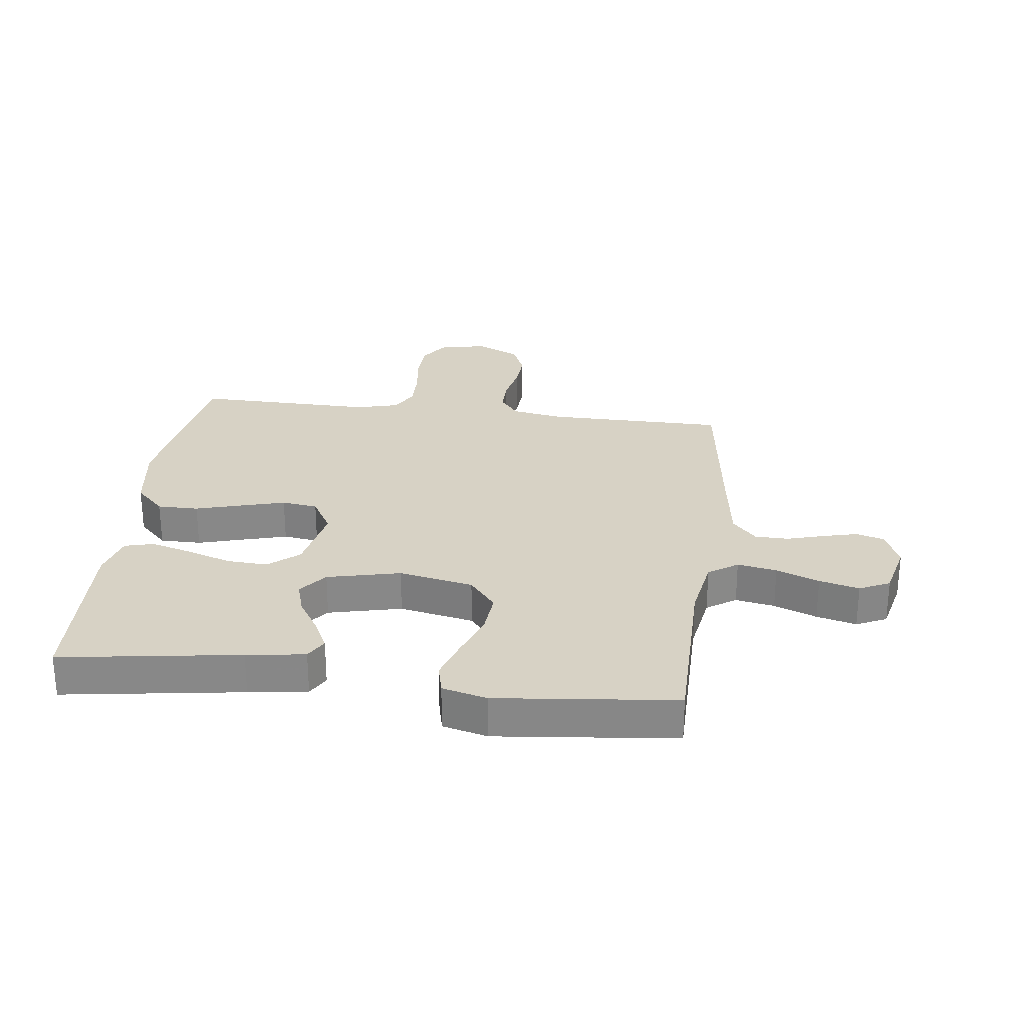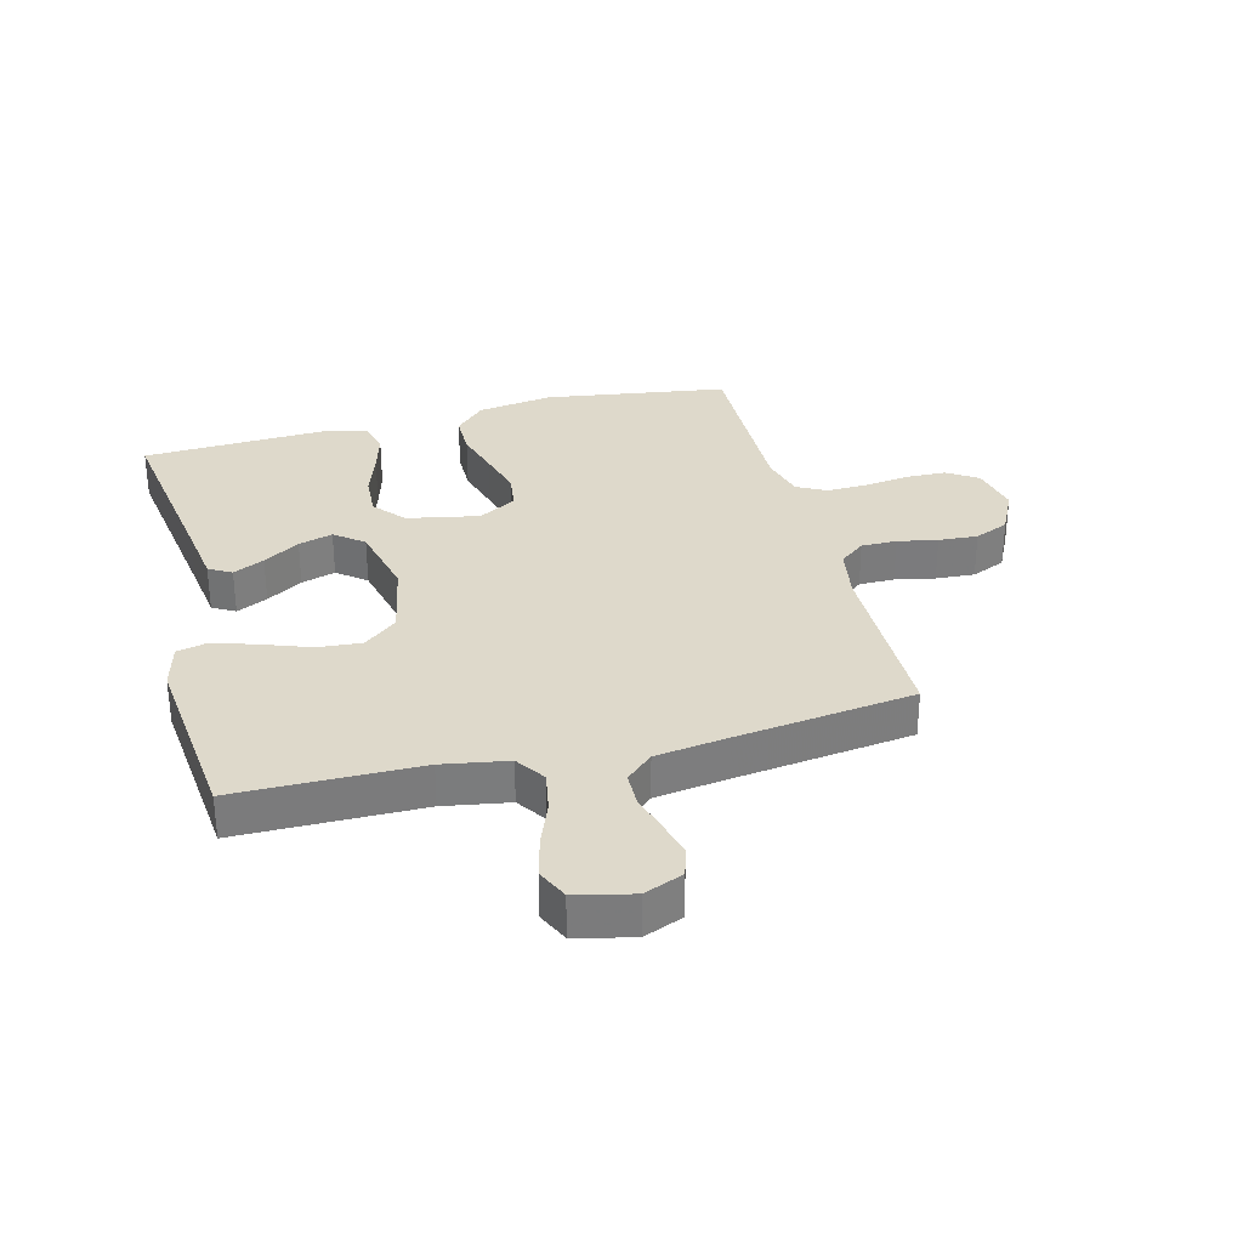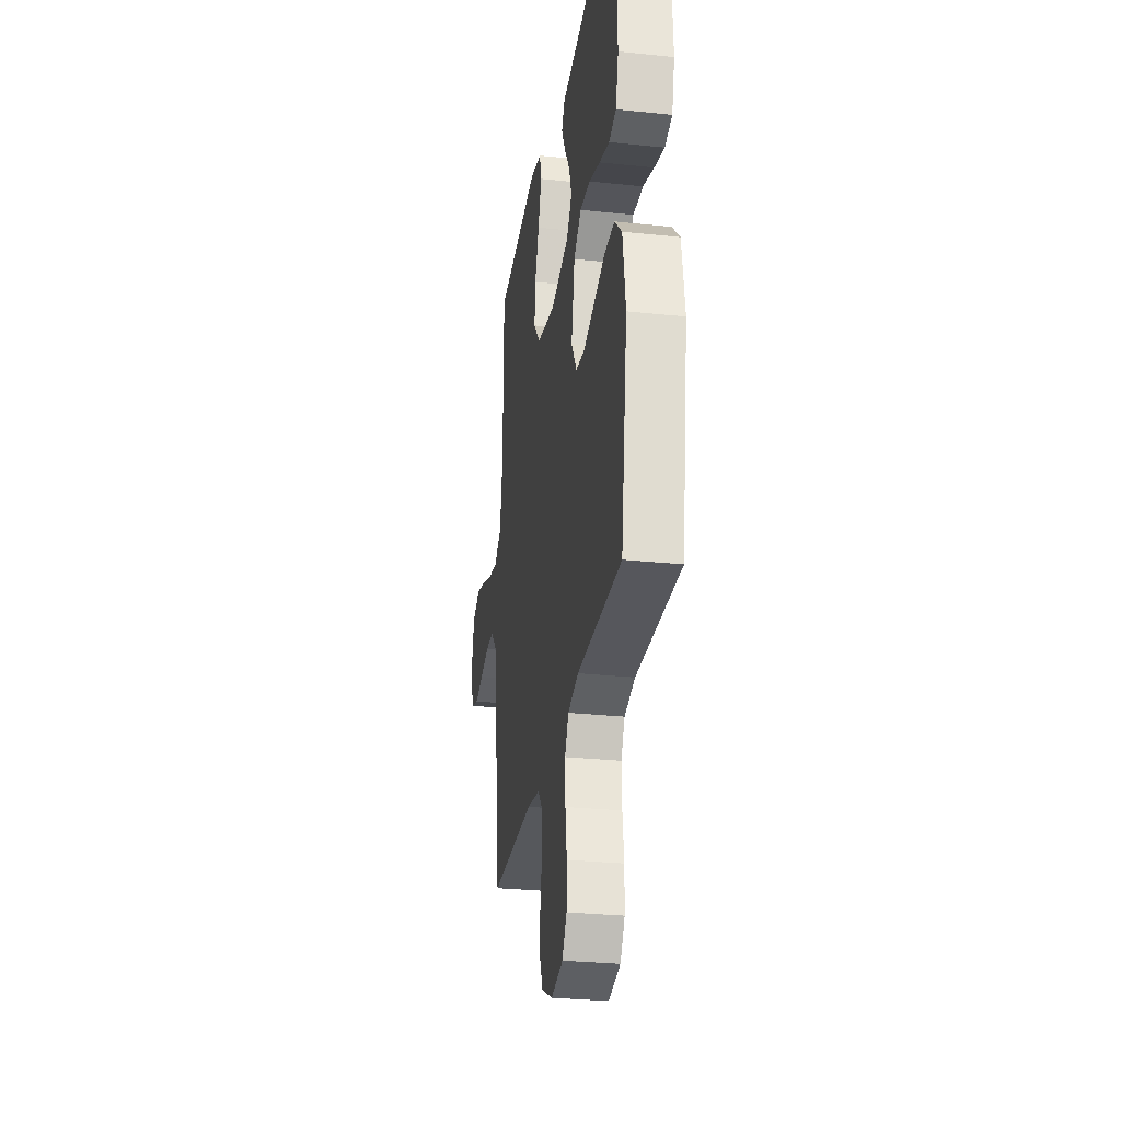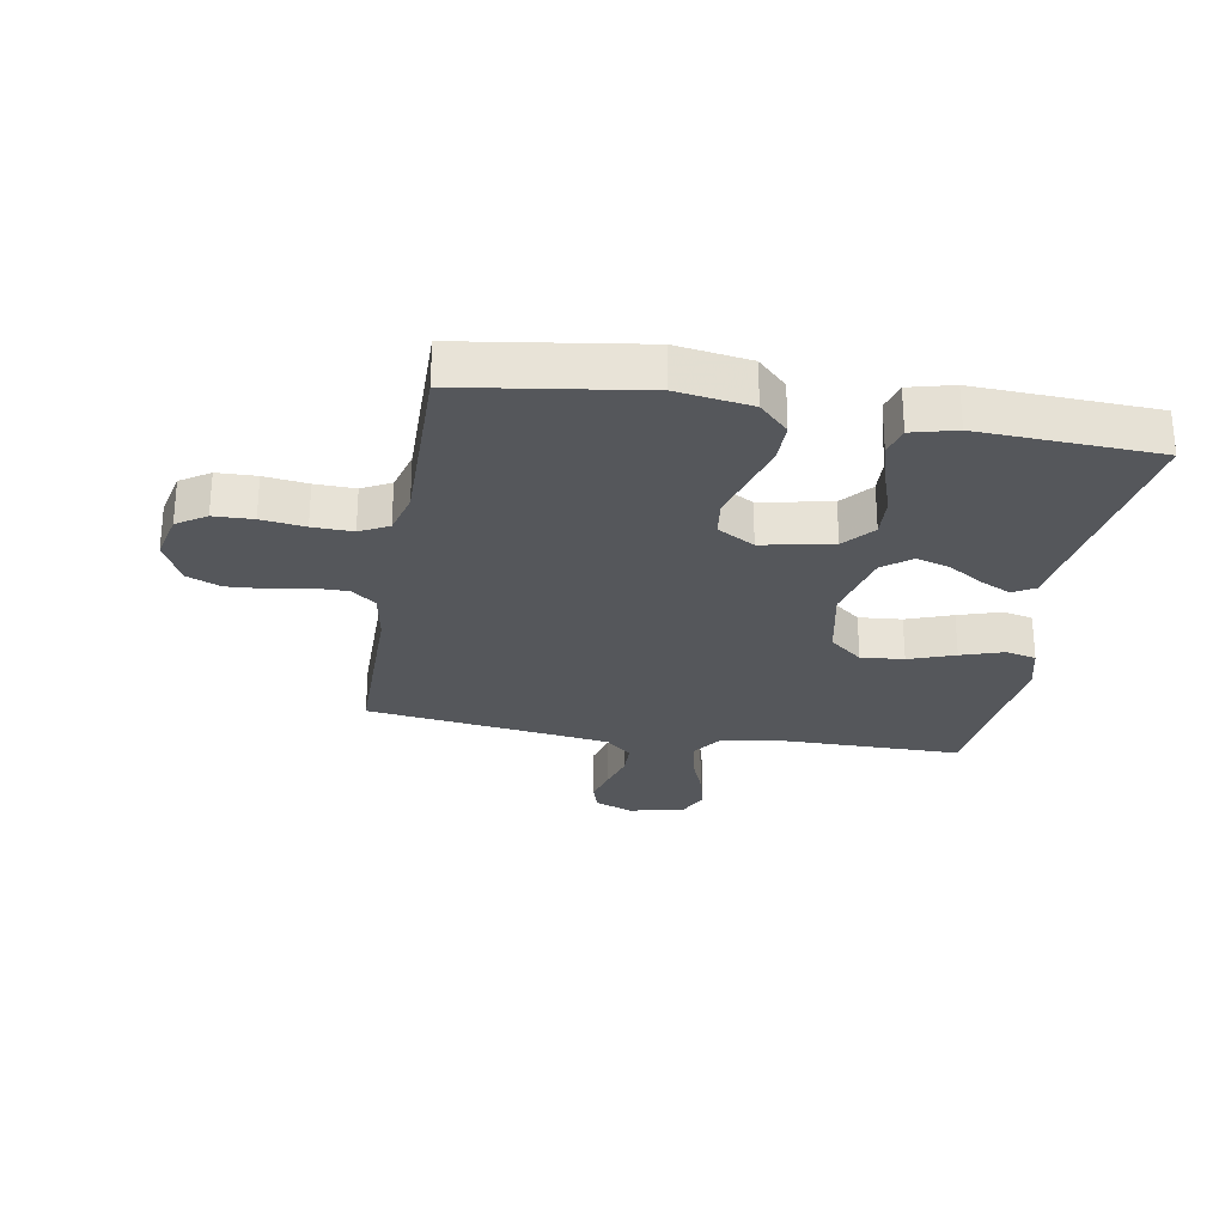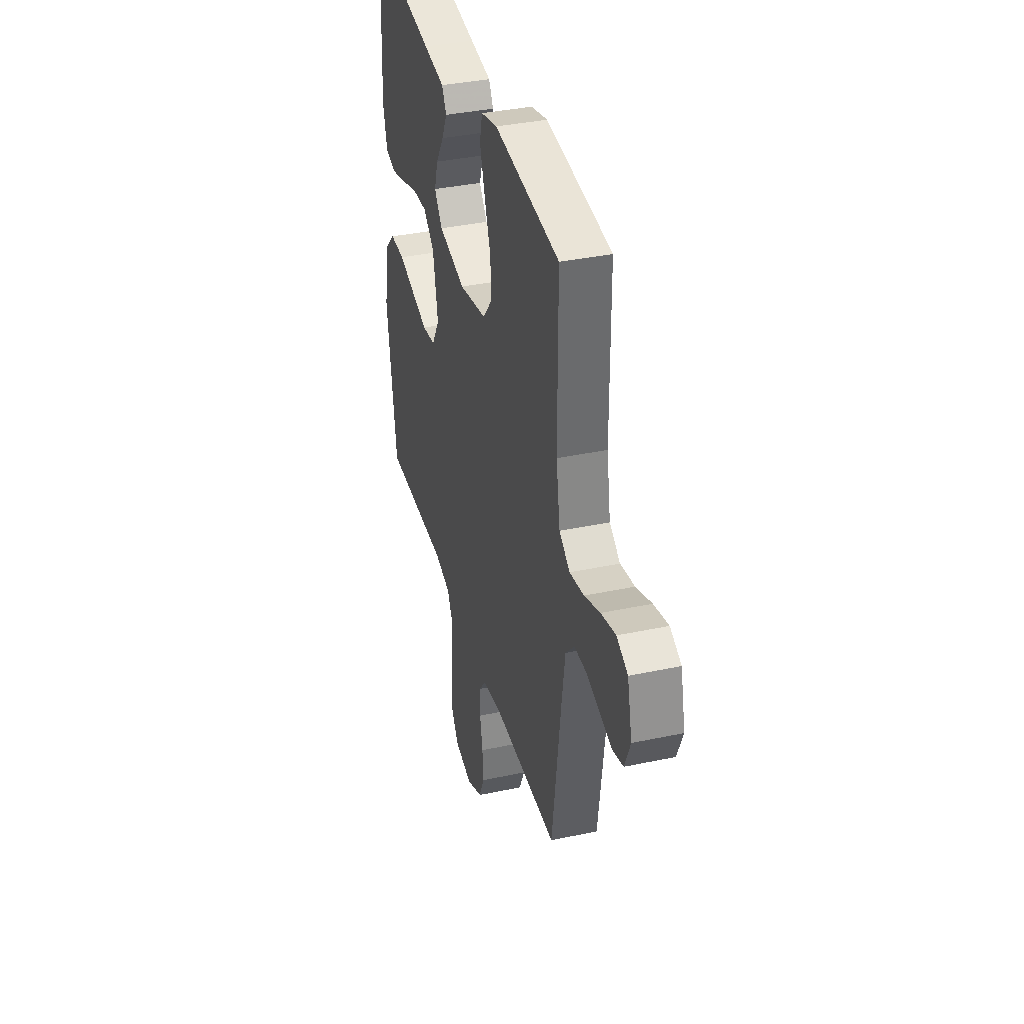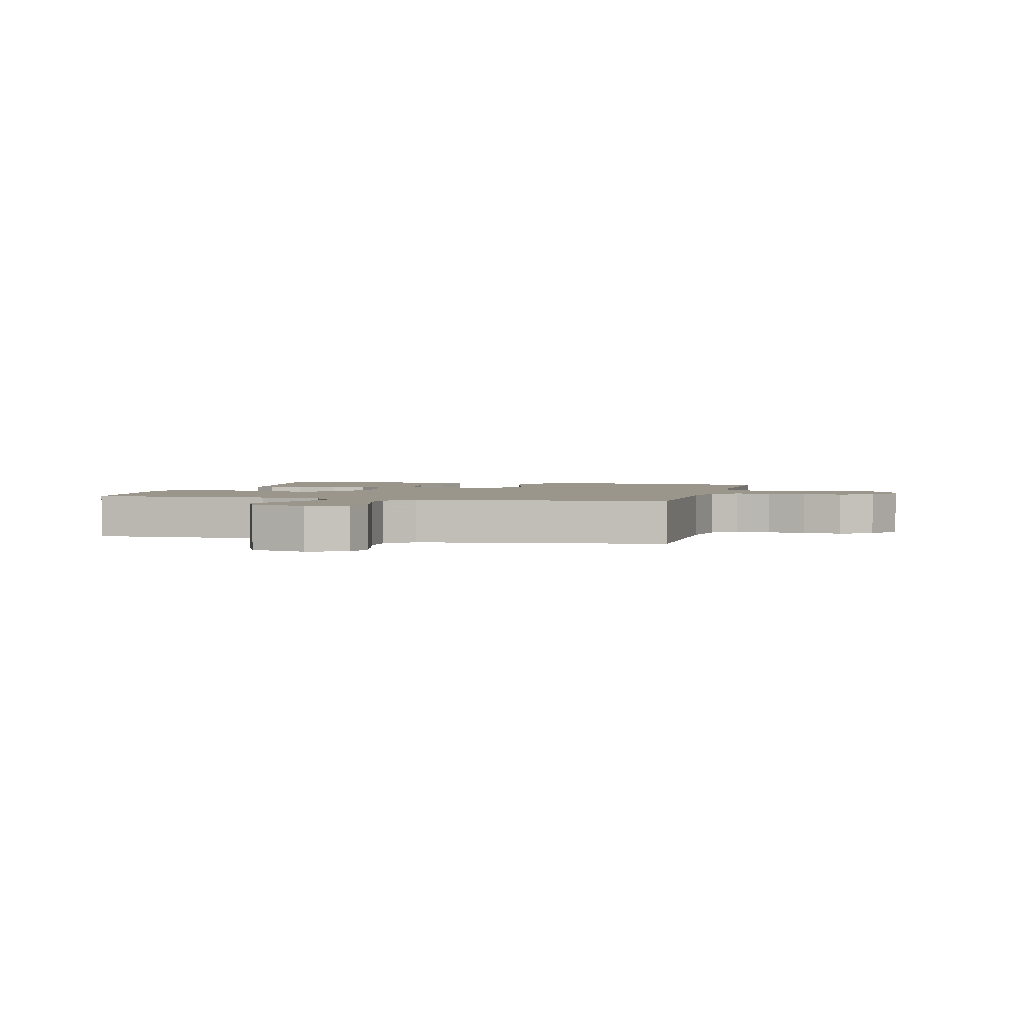
<metadata>
{"format":"obj","ext":"obj","renderer":"f3d","projection":"perspective","resolution":1024,"background":"white","views":[{"elev":27.5,"azim":7.2,"up":"+Y"},{"elev":31.7,"azim":75.6,"up":"+Y"},{"elev":-28.3,"azim":-99.1,"up":"+Z"},{"elev":-27.0,"azim":-99.8,"up":"+Y"},{"elev":37.2,"azim":74.7,"up":"+Z"},{"elev":2.3,"azim":104.1,"up":"+Y"}]}
</metadata>
<code>
v -0.5 0.07 0.5
v -0.2 0.07 0.455
v -0.102 0.07 0.441
v -0.081 0.07 0.404
v -0.106 0.07 0.353
v -0.143 0.07 0.294
v -0.16 0.07 0.238
v -0.123 0.07 0.191
v 0 0.07 0.162
v 0.125 0.07 0.187
v 0.17 0.07 0.242
v 0.164 0.07 0.314
v 0.136 0.07 0.391
v 0.113 0.07 0.462
v 0.125 0.07 0.513
v 0.2 0.07 0.532
v 0.5 0.07 0.5
v 0.501 0.07 0.2
v 0.519 0.07 0.093
v 0.568 0.07 0.06
v 0.634 0.07 0.072
v 0.706 0.07 0.1
v 0.773 0.07 0.117
v 0.824 0.07 0.093
v 0.846 0.07 0
v 0.82 0.07 -0.064
v 0.773 0.07 -0.078
v 0.714 0.07 -0.063
v 0.652 0.07 -0.045
v 0.596 0.07 -0.046
v 0.556 0.07 -0.09
v 0.54 0.07 -0.2
v 0.5 0.07 -0.5
v 0.2 0.07 -0.501
v 0.113 0.07 -0.516
v 0.081 0.07 -0.557
v 0.081 0.07 -0.615
v 0.094 0.07 -0.68
v 0.098 0.07 -0.744
v 0.074 0.07 -0.8
v 0 0.07 -0.836
v -0.081 0.07 -0.818
v -0.113 0.07 -0.769
v -0.115 0.07 -0.703
v -0.105 0.07 -0.63
v -0.103 0.07 -0.563
v -0.128 0.07 -0.515
v -0.2 0.07 -0.496
v -0.5 0.07 -0.5
v -0.544 0.07 -0.2
v -0.525 0.07 -0.076
v -0.476 0.07 -0.027
v -0.407 0.07 -0.027
v -0.331 0.07 -0.049
v -0.256 0.07 -0.07
v -0.196 0.07 -0.062
v -0.16 0.07 0
v -0.183 0.07 0.118
v -0.234 0.07 0.161
v -0.303 0.07 0.157
v -0.378 0.07 0.132
v -0.446 0.07 0.113
v -0.495 0.07 0.126
v -0.514 0.07 0.2
v -0.5 0 0.5
v -0.2 0 0.455
v -0.102 0 0.441
v -0.081 0 0.404
v -0.106 0 0.353
v -0.143 0 0.294
v -0.16 0 0.238
v -0.123 0 0.191
v 0 0 0.162
v 0.125 0 0.187
v 0.17 0 0.242
v 0.164 0 0.314
v 0.136 0 0.391
v 0.113 0 0.462
v 0.125 0 0.513
v 0.2 0 0.532
v 0.5 0 0.5
v 0.501 0 0.2
v 0.519 0 0.093
v 0.568 0 0.06
v 0.634 0 0.072
v 0.706 0 0.1
v 0.773 0 0.117
v 0.824 0 0.093
v 0.846 0 0
v 0.82 0 -0.064
v 0.773 0 -0.078
v 0.714 0 -0.063
v 0.652 0 -0.045
v 0.596 0 -0.046
v 0.556 0 -0.09
v 0.54 0 -0.2
v 0.5 0 -0.5
v 0.2 0 -0.501
v 0.113 0 -0.516
v 0.081 0 -0.557
v 0.081 0 -0.615
v 0.094 0 -0.68
v 0.098 0 -0.744
v 0.074 0 -0.8
v 0 0 -0.836
v -0.081 0 -0.818
v -0.113 0 -0.769
v -0.115 0 -0.703
v -0.105 0 -0.63
v -0.103 0 -0.563
v -0.128 0 -0.515
v -0.2 0 -0.496
v -0.5 0 -0.5
v -0.544 0 -0.2
v -0.525 0 -0.076
v -0.476 0 -0.027
v -0.407 0 -0.027
v -0.331 0 -0.049
v -0.256 0 -0.07
v -0.196 0 -0.062
v -0.16 0 0
v -0.183 0 0.118
v -0.234 0 0.161
v -0.303 0 0.157
v -0.378 0 0.132
v -0.446 0 0.113
v -0.495 0 0.126
v -0.514 0 0.2
f 64 1 2
f 63 64 2
f 62 63 2
f 61 62 2
f 60 61 2
f 4 5 6
f 3 4 6
f 2 3 6
f 60 2 6
f 59 60 6
f 52 53 54
f 51 52 54
f 50 51 54
f 49 50 54
f 48 49 54
f 47 48 54 55
f 46 47 55 56
f 43 44 45
f 42 43 45
f 41 42 45
f 40 41 45
f 39 40 45
f 38 39 45
f 37 38 45
f 36 37 45 46
f 46 56 57
f 36 46 57
f 35 36 57
f 32 33 34
f 35 57 58
f 34 35 58
f 32 34 58
f 31 32 58
f 27 28 29
f 26 27 29
f 25 26 29
f 24 25 29
f 23 24 29
f 22 23 29
f 21 22 29
f 20 21 29 30
f 16 17 18
f 15 16 18
f 14 15 18
f 13 14 18
f 12 13 18
f 11 12 18 19
f 20 30 31
f 19 20 31
f 11 19 31
f 10 11 31
f 59 6 7
f 59 7 8
f 58 59 8 9
f 9 10 31 58
f 66 65 128
f 66 128 127
f 66 127 126
f 66 126 125
f 66 125 124
f 70 69 68
f 70 68 67
f 70 67 66
f 70 66 124
f 70 124 123
f 118 117 116
f 118 116 115
f 118 115 114
f 118 114 113
f 118 113 112
f 119 118 112 111
f 120 119 111 110
f 109 108 107
f 109 107 106
f 109 106 105
f 109 105 104
f 109 104 103
f 109 103 102
f 109 102 101
f 110 109 101 100
f 121 120 110
f 121 110 100
f 121 100 99
f 98 97 96
f 122 121 99
f 122 99 98
f 122 98 96
f 122 96 95
f 93 92 91
f 93 91 90
f 93 90 89
f 93 89 88
f 93 88 87
f 93 87 86
f 93 86 85
f 94 93 85 84
f 82 81 80
f 82 80 79
f 82 79 78
f 82 78 77
f 82 77 76
f 83 82 76 75
f 95 94 84
f 95 84 83
f 95 83 75
f 95 75 74
f 71 70 123
f 72 71 123
f 73 72 123 122
f 122 95 74 73
f 1 65 66 2
f 2 66 67 3
f 3 67 68 4
f 4 68 69 5
f 5 69 70 6
f 6 70 71 7
f 7 71 72 8
f 8 72 73 9
f 9 73 74 10
f 10 74 75 11
f 11 75 76 12
f 12 76 77 13
f 13 77 78 14
f 14 78 79 15
f 15 79 80 16
f 16 80 81 17
f 17 81 82 18
f 18 82 83 19
f 19 83 84 20
f 20 84 85 21
f 21 85 86 22
f 22 86 87 23
f 23 87 88 24
f 24 88 89 25
f 25 89 90 26
f 26 90 91 27
f 27 91 92 28
f 28 92 93 29
f 29 93 94 30
f 30 94 95 31
f 31 95 96 32
f 32 96 97 33
f 33 97 98 34
f 34 98 99 35
f 35 99 100 36
f 36 100 101 37
f 37 101 102 38
f 38 102 103 39
f 39 103 104 40
f 40 104 105 41
f 41 105 106 42
f 42 106 107 43
f 43 107 108 44
f 44 108 109 45
f 45 109 110 46
f 46 110 111 47
f 47 111 112 48
f 48 112 113 49
f 49 113 114 50
f 50 114 115 51
f 51 115 116 52
f 52 116 117 53
f 53 117 118 54
f 54 118 119 55
f 55 119 120 56
f 56 120 121 57
f 57 121 122 58
f 58 122 123 59
f 59 123 124 60
f 60 124 125 61
f 61 125 126 62
f 62 126 127 63
f 63 127 128 64
f 64 128 65 1

</code>
